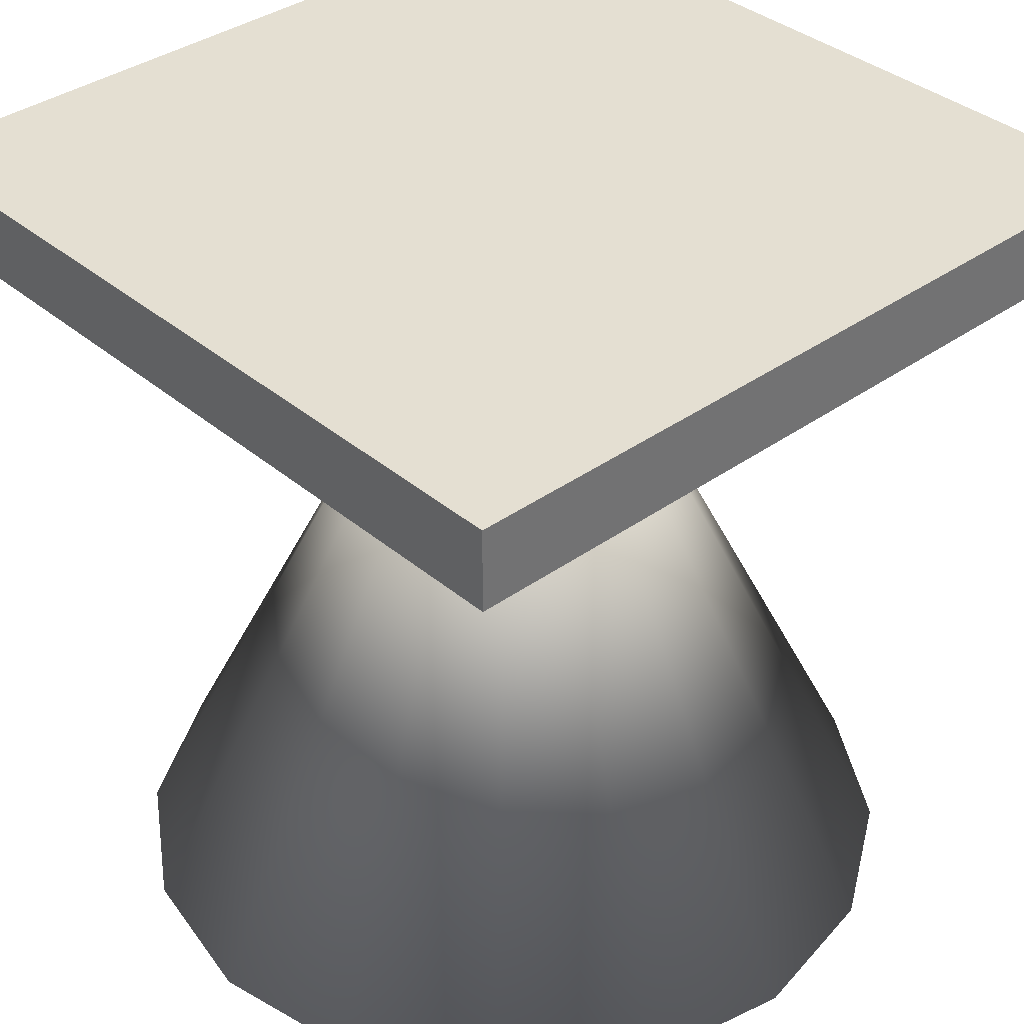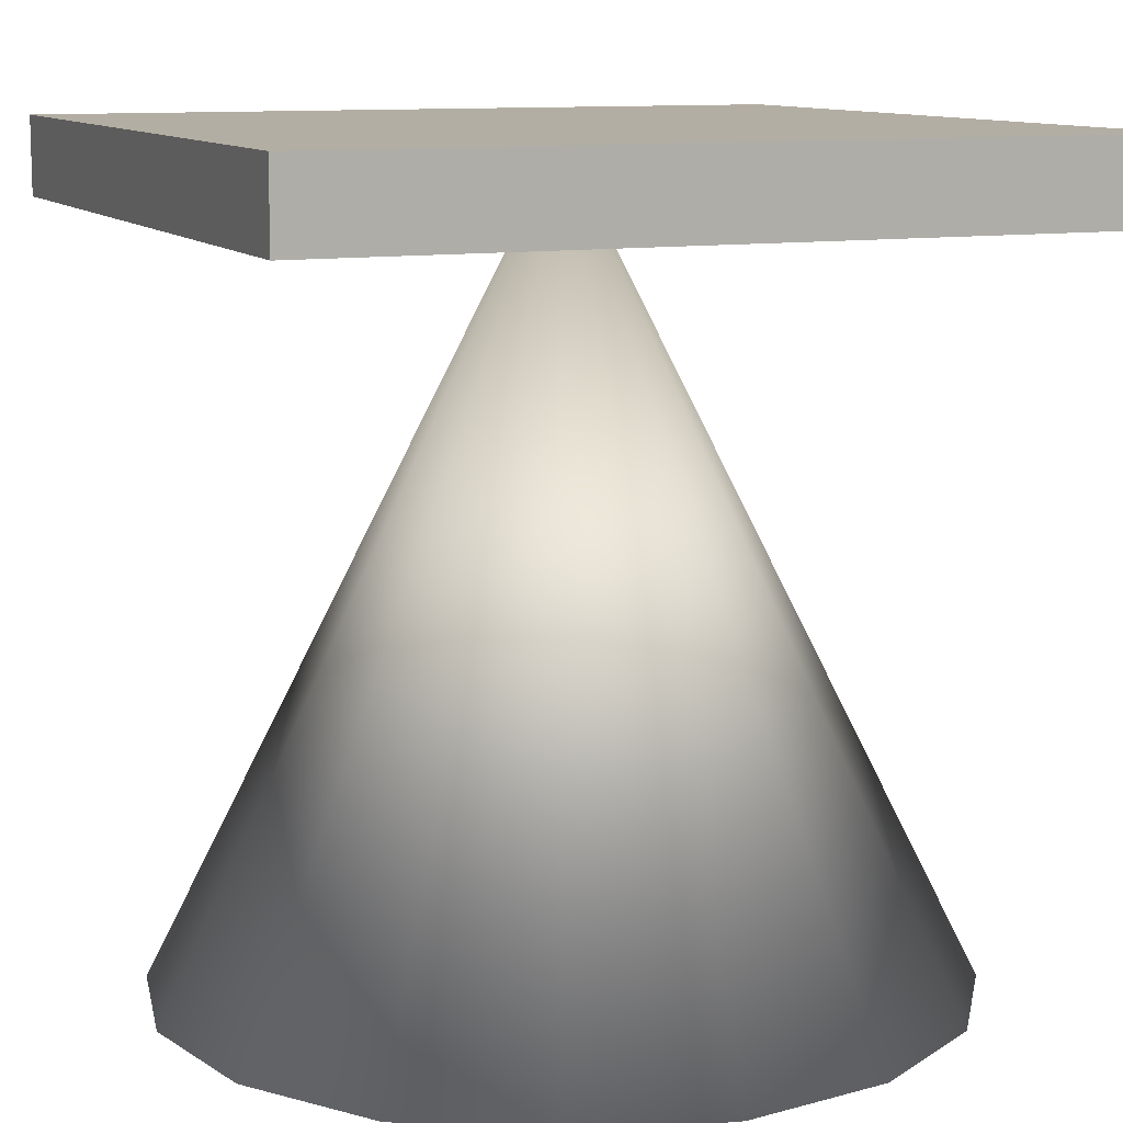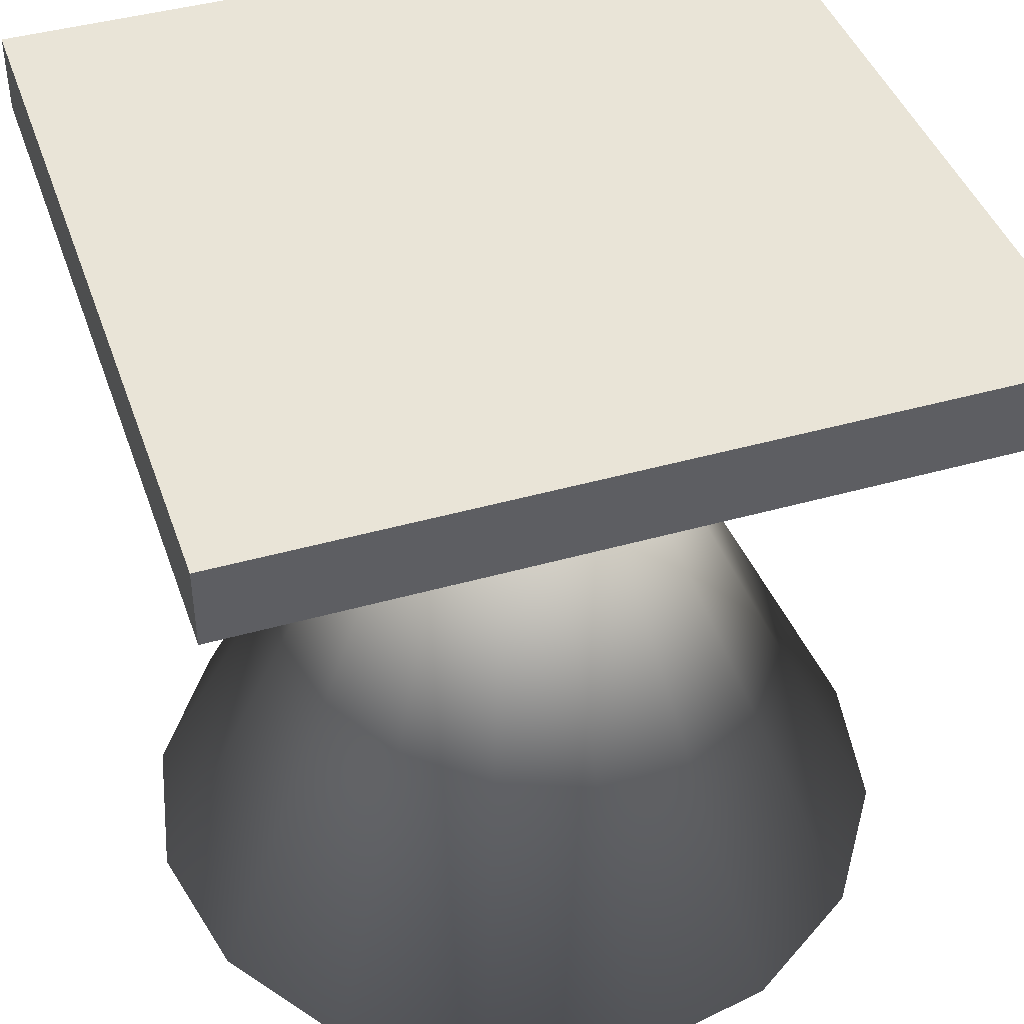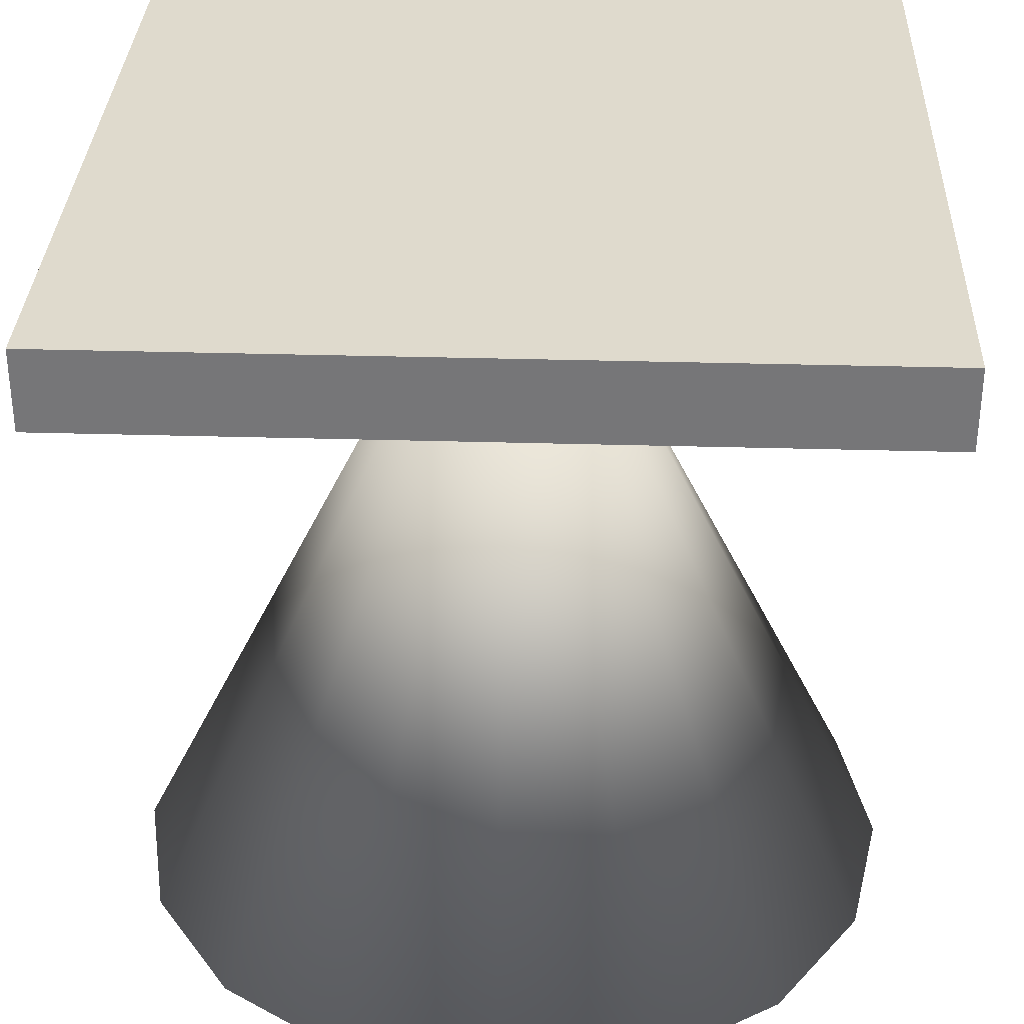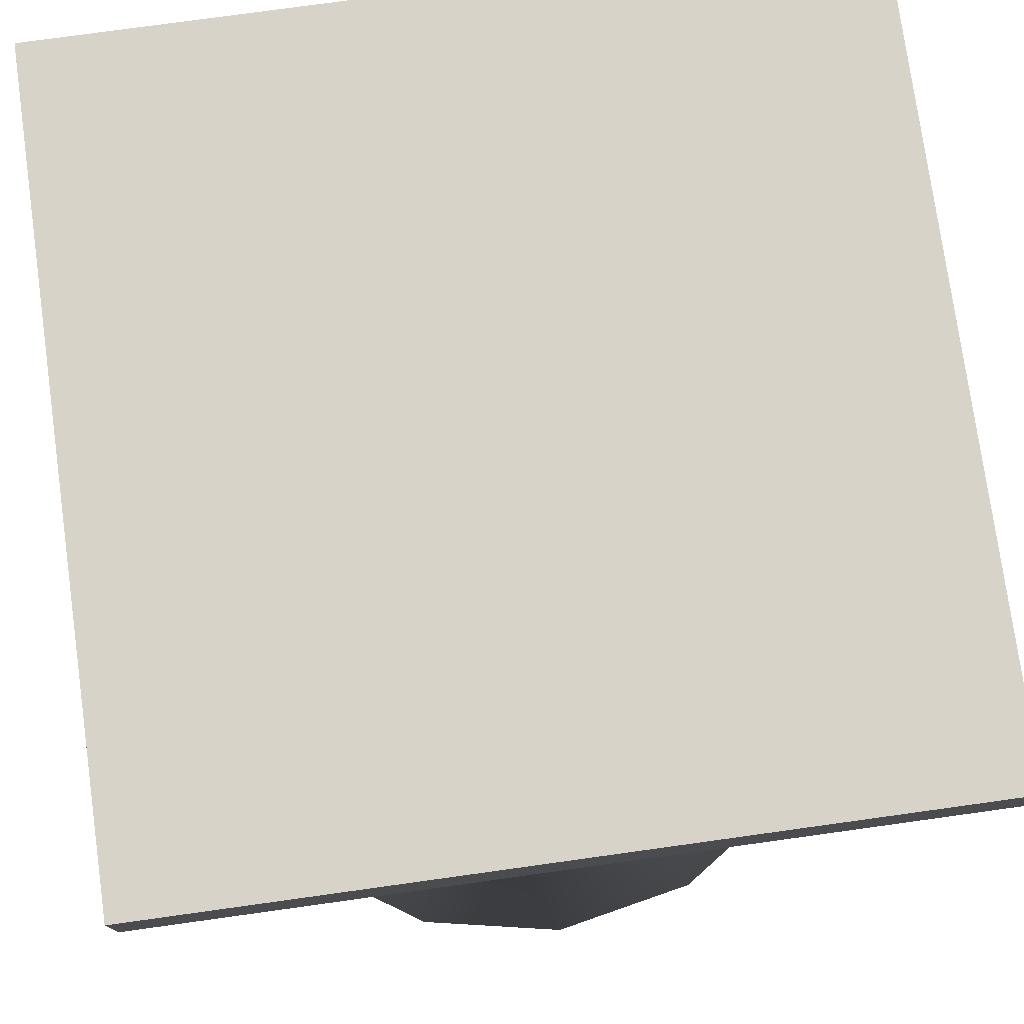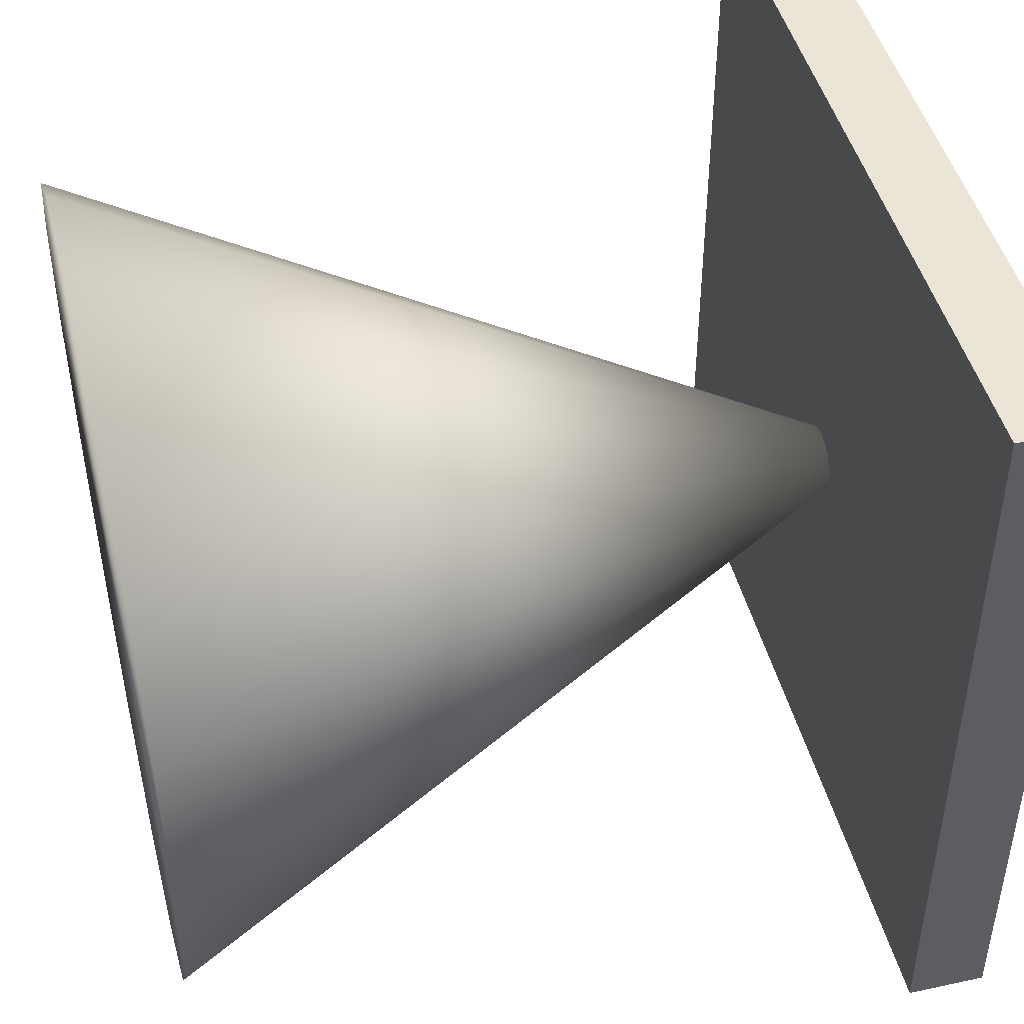
<metadata>
{"format":"obj","ext":"obj","renderer":"f3d","projection":"perspective","resolution":1024,"background":"white","views":[{"elev":36.9,"azim":-132.7,"up":"+Y"},{"elev":10.9,"azim":67.3,"up":"+Y"},{"elev":43.0,"azim":71.4,"up":"+Y"},{"elev":32.8,"azim":-87.7,"up":"+Y"},{"elev":76.8,"azim":-7.9,"up":"+Y"},{"elev":45.9,"azim":76.0,"up":"+Z"}]}
</metadata>
<code>
o Cone
v -0.001225 0.003474 -0.1814
v 0.1136 0.003474 -0.1586
v 0.2109 0.003474 -0.09355
v 0.2759 0.003474 0.003778
v 0.2988 0.003474 0.1186
v -0.001225 0.6035 0.1186
v 0.2759 0.003474 0.2334
v 0.2109 0.003474 0.3307
v 0.1136 0.003474 0.3957
v -0.001225 0.003474 0.4186
v -0.116 0.003474 0.3957
v -0.2134 0.003474 0.3307
v -0.2784 0.003474 0.2334
v -0.3012 0.003474 0.1186
v -0.2784 0.003474 0.003778
v -0.2134 0.003474 -0.09355
v -0.116 0.003474 -0.1586
v -0.3012 0.5535 0.4186
v -0.3012 0.6135 0.4186
v -0.3012 0.5535 -0.1814
v -0.3012 0.6135 -0.1814
v 0.2988 0.5535 0.4186
v 0.2988 0.6135 0.4186
v 0.2988 0.5535 -0.1814
v 0.2988 0.6135 -0.1814
f 18 19 21 20
f 20 21 25 24
f 24 25 23 22
f 22 23 19 18
f 20 24 22 18
f 25 21 19 23
f 1 6 2
f 2 6 3
f 3 6 4
f 4 6 5
f 5 6 7
f 7 6 8
f 8 6 9
f 9 6 10
f 10 6 11
f 11 6 12
f 12 6 13
f 13 6 14
f 14 6 15
f 15 6 16
f 16 6 17
f 17 6 1
f 1 2 3 4 5 7 8 9 10 11 12 13 14 15 16 17

</code>
